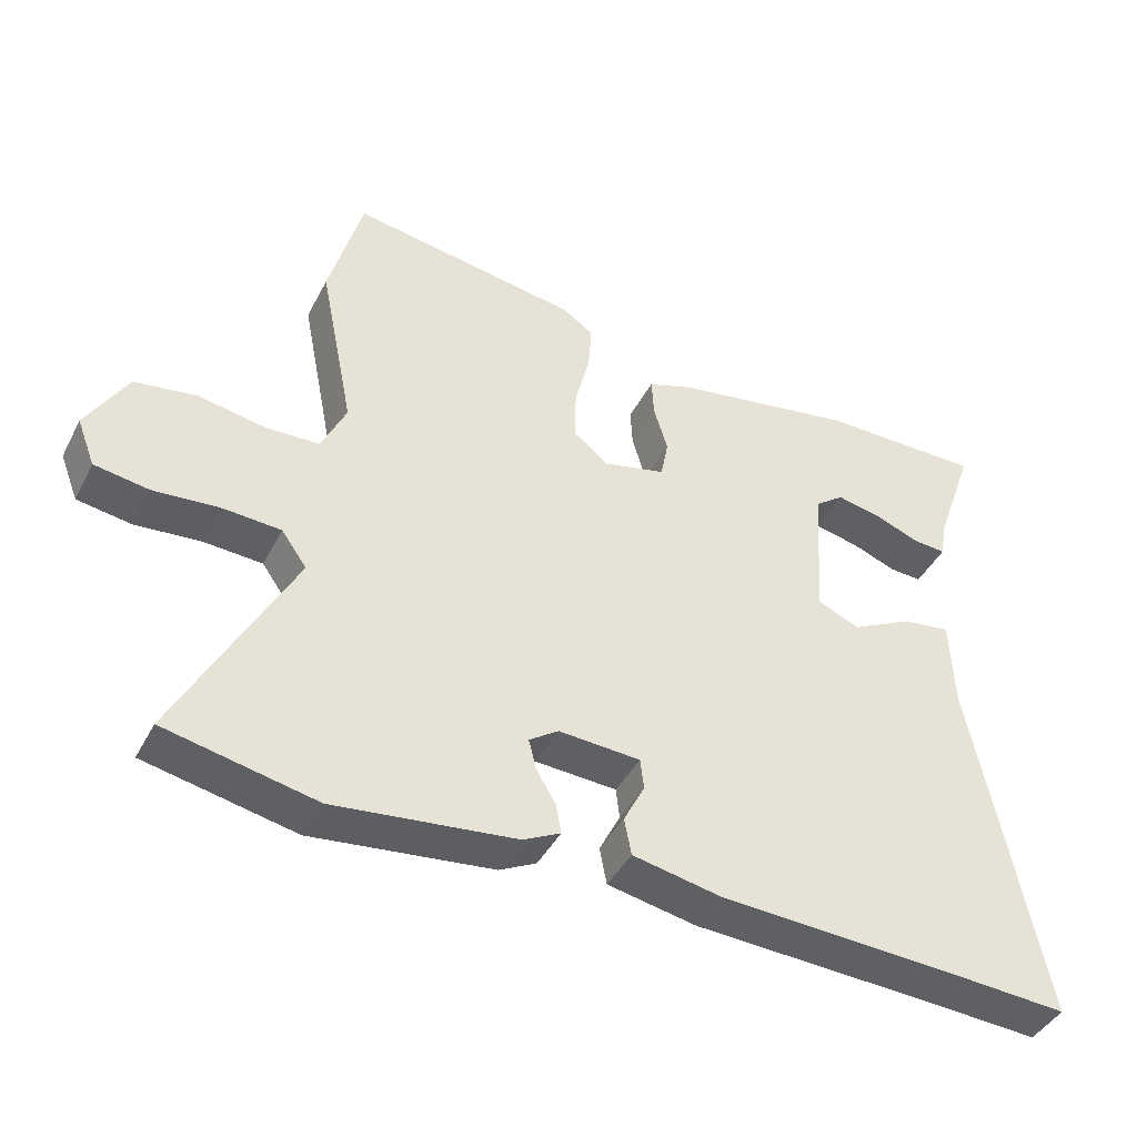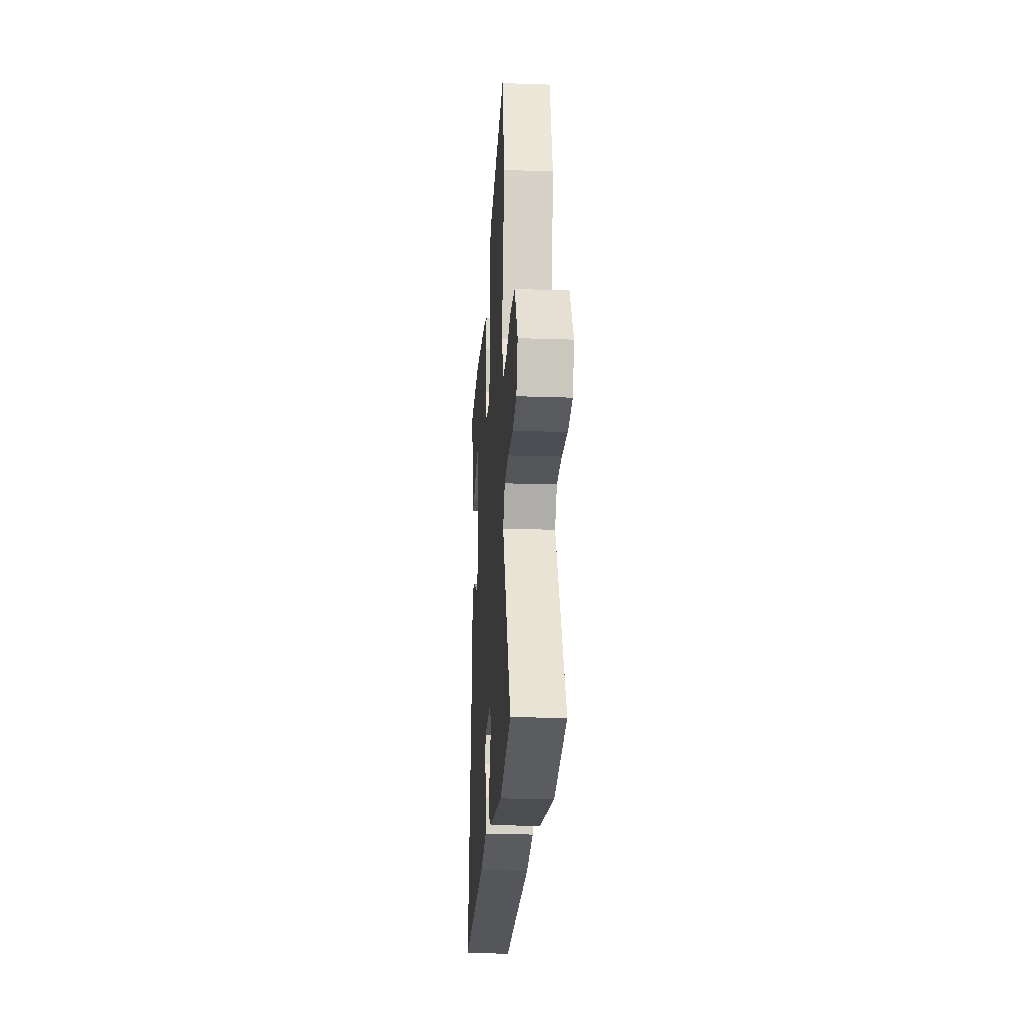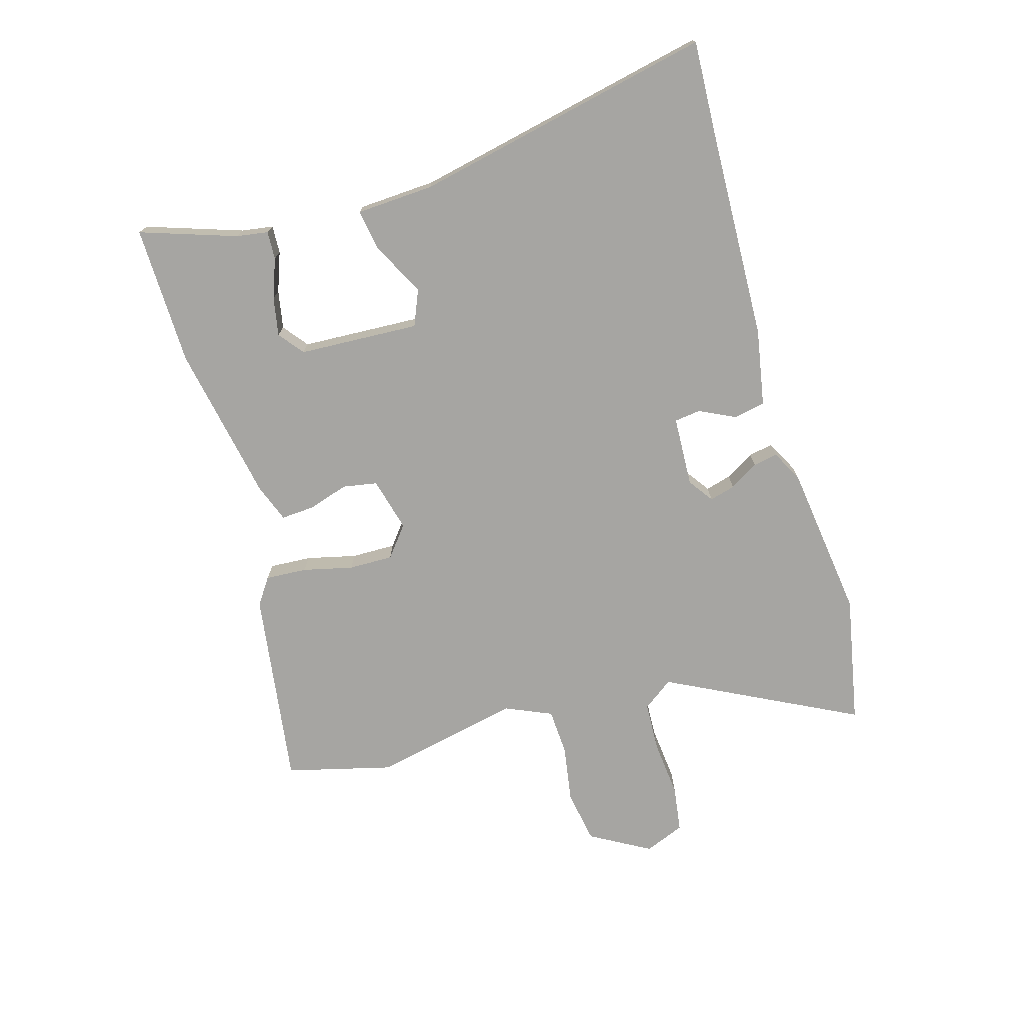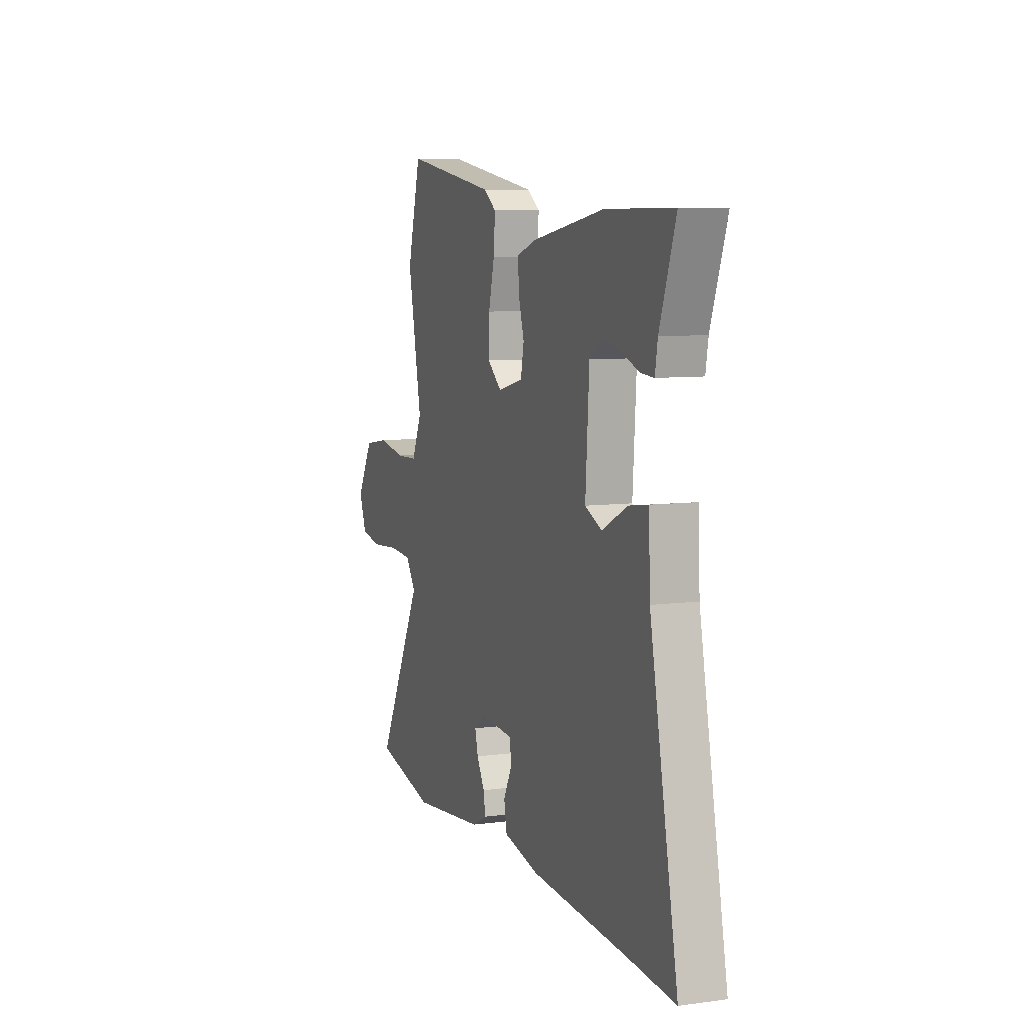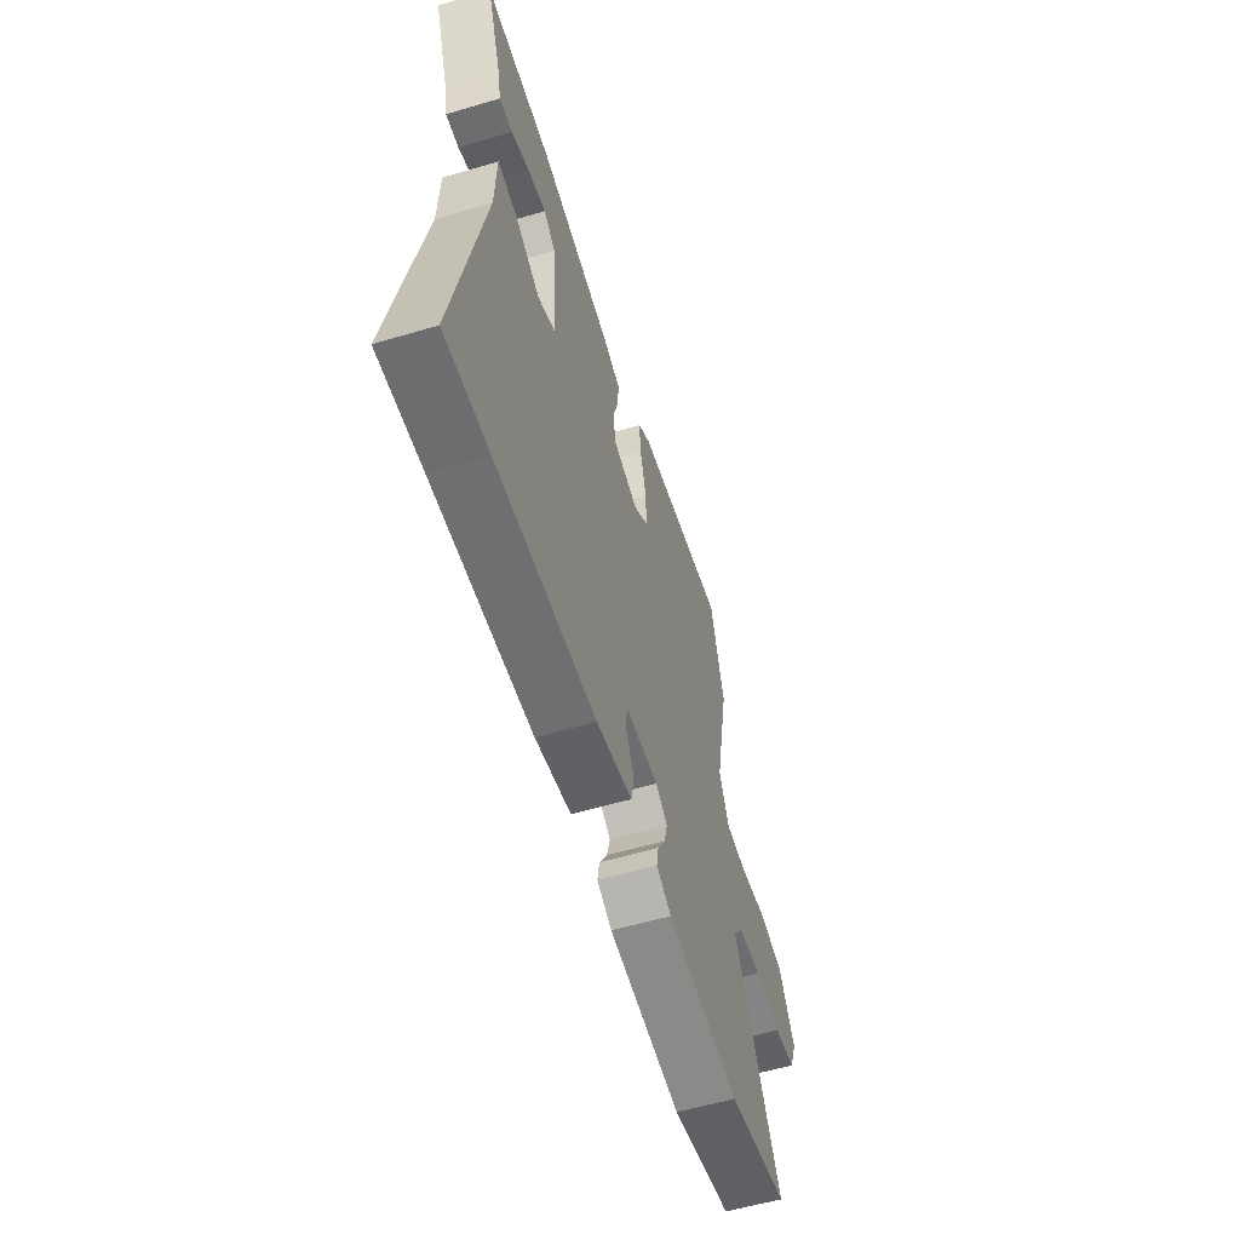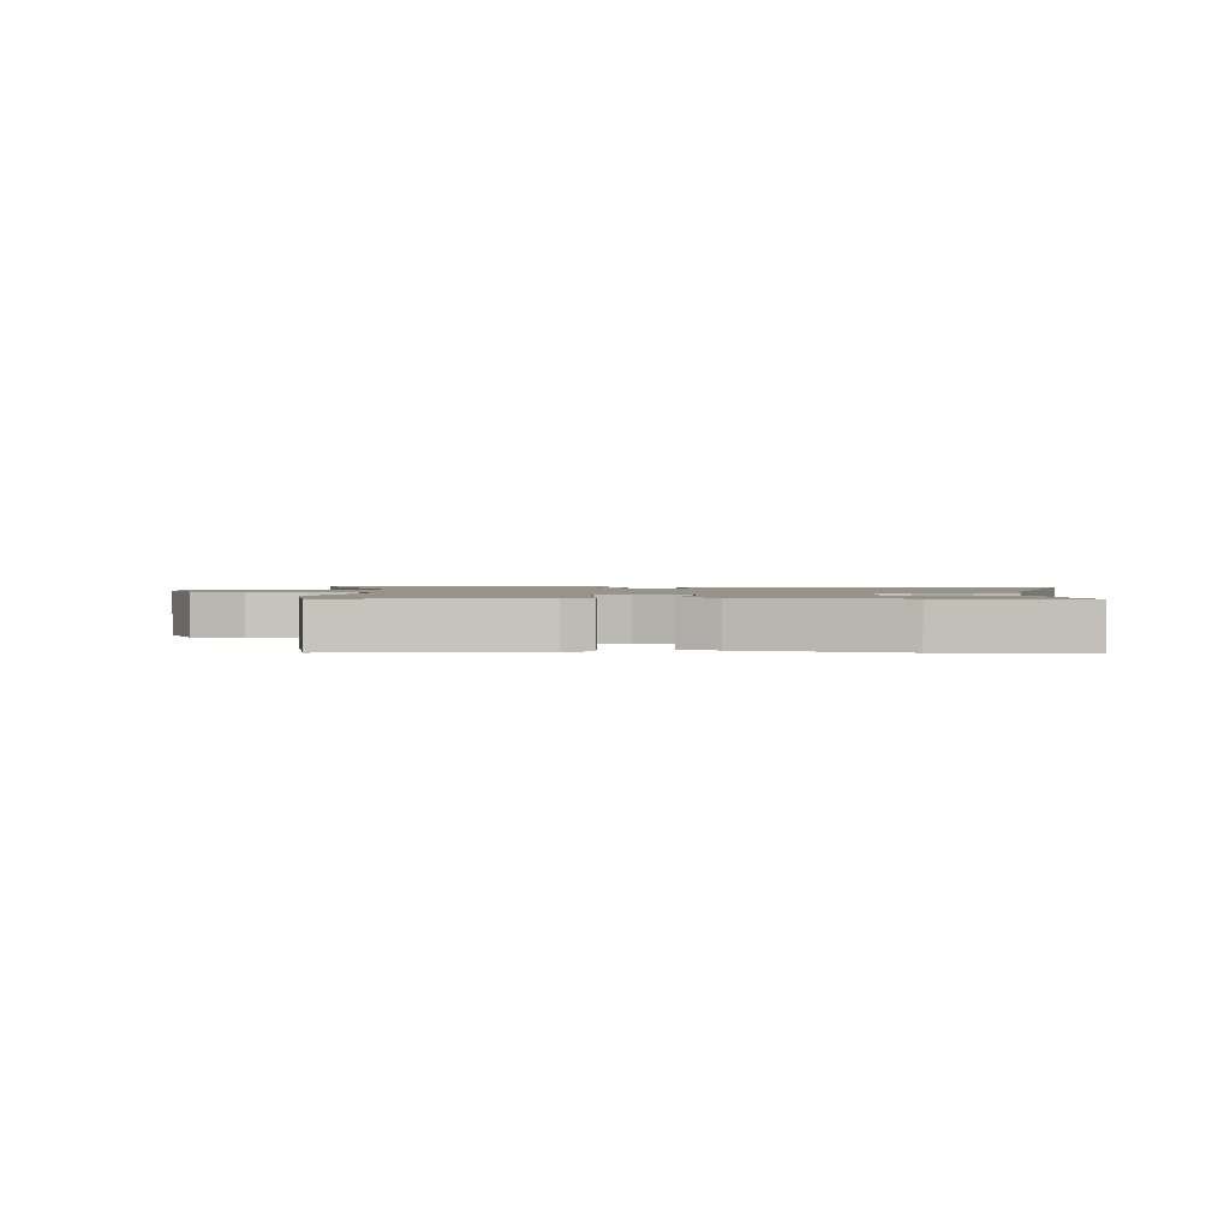
<metadata>
{"format":"obj","ext":"obj","renderer":"f3d","projection":"perspective","resolution":1024,"background":"white","views":[{"elev":-42.6,"azim":-25.8,"up":"+Z"},{"elev":-22.2,"azim":-93.4,"up":"+Z"},{"elev":-73.6,"azim":107.1,"up":"+Y"},{"elev":7.9,"azim":69.8,"up":"+Z"},{"elev":-57.3,"azim":107.1,"up":"+Z"},{"elev":1.6,"azim":5.8,"up":"+Y"}]}
</metadata>
<code>
v 0.321 0.07 0.499
v 0.554 0.07 0.5
v 0.498 0.07 0.341
v 0.489 0.07 0.288
v 0.442 0.07 0.291
v 0.377 0.07 0.316
v 0.313 0.07 0.329
v 0.271 0.07 0.297
v 0.258 0.07 0.096
v 0.318 0.07 0.07
v 0.406 0.07 0.115
v 0.475 0.07 0.125
v 0.48 0.07 -0.004
v 0.579 0.07 -0.505
v 0.423 0.07 -0.495
v 0.071 0.07 -0.477
v -0.056 0.07 -0.452
v -0.066 0.07 -0.399
v -0.036 0.07 -0.34
v -0.041 0.07 -0.296
v -0.158 0.07 -0.289
v -0.2 0.07 -0.318
v -0.189 0.07 -0.361
v -0.161 0.07 -0.409
v -0.154 0.07 -0.45
v -0.207 0.07 -0.477
v -0.466 0.07 -0.507
v -0.681 0.07 -0.462
v -0.516 0.07 -0.148
v -0.552 0.07 -0.097
v -0.634 0.07 -0.092
v -0.73 0.07 -0.1
v -0.807 0.07 -0.088
v -0.833 0.07 -0.021
v -0.775 0.07 0.078
v -0.686 0.07 0.092
v -0.591 0.07 0.075
v -0.513 0.07 0.078
v -0.478 0.07 0.155
v -0.527 0.07 0.401
v -0.479 0.07 0.578
v -0.15 0.07 0.526
v -0.106 0.07 0.495
v -0.111 0.07 0.426
v -0.132 0.07 0.343
v -0.134 0.07 0.269
v -0.084 0.07 0.228
v 0.006 0.07 0.25
v 0.017 0.07 0.307
v -0.003 0.07 0.374
v -0.006 0.07 0.43
v 0.058 0.07 0.453
v 0.321 0 0.499
v 0.554 0 0.5
v 0.498 0 0.341
v 0.489 0 0.288
v 0.442 0 0.291
v 0.377 0 0.316
v 0.313 0 0.329
v 0.271 0 0.297
v 0.258 0 0.096
v 0.318 0 0.07
v 0.406 0 0.115
v 0.475 0 0.125
v 0.48 0 -0.004
v 0.579 0 -0.505
v 0.423 0 -0.495
v 0.071 0 -0.477
v -0.056 0 -0.452
v -0.066 0 -0.399
v -0.036 0 -0.34
v -0.041 0 -0.296
v -0.158 0 -0.289
v -0.2 0 -0.318
v -0.189 0 -0.361
v -0.161 0 -0.409
v -0.154 0 -0.45
v -0.207 0 -0.477
v -0.466 0 -0.507
v -0.681 0 -0.462
v -0.516 0 -0.148
v -0.552 0 -0.097
v -0.634 0 -0.092
v -0.73 0 -0.1
v -0.807 0 -0.088
v -0.833 0 -0.021
v -0.775 0 0.078
v -0.686 0 0.092
v -0.591 0 0.075
v -0.513 0 0.078
v -0.478 0 0.155
v -0.527 0 0.401
v -0.479 0 0.578
v -0.15 0 0.526
v -0.106 0 0.495
v -0.111 0 0.426
v -0.132 0 0.343
v -0.134 0 0.269
v -0.084 0 0.228
v 0.006 0 0.25
v 0.017 0 0.307
v -0.003 0 0.374
v -0.006 0 0.43
v 0.058 0 0.453
f 49 50 51 52
f 48 49 52 1
f 42 43 44 45
f 42 45 46
f 39 40 41 42
f 38 39 42 46
f 34 35 36 37
f 34 37 38
f 31 32 33 34
f 30 31 34 38
f 29 30 38 46
f 23 24 25 26
f 22 23 26 27
f 16 17 18 19
f 15 16 19 20
f 13 14 15 20
f 10 11 12 13
f 9 10 13 20
f 8 9 20 21
f 3 4 5 6
f 3 6 7
f 2 3 7
f 48 1 2 7
f 28 29 46 47
f 22 27 28 47
f 8 21 22 47
f 8 47 48
f 7 8 48
f 104 103 102 101
f 53 104 101 100
f 97 96 95 94
f 98 97 94
f 94 93 92 91
f 98 94 91 90
f 89 88 87 86
f 90 89 86
f 86 85 84 83
f 90 86 83 82
f 98 90 82 81
f 78 77 76 75
f 79 78 75 74
f 71 70 69 68
f 72 71 68 67
f 72 67 66 65
f 65 64 63 62
f 72 65 62 61
f 73 72 61 60
f 58 57 56 55
f 59 58 55
f 59 55 54
f 59 54 53 100
f 99 98 81 80
f 99 80 79 74
f 99 74 73 60
f 100 99 60
f 100 60 59
f 1 53 54 2
f 2 54 55 3
f 3 55 56 4
f 4 56 57 5
f 5 57 58 6
f 6 58 59 7
f 7 59 60 8
f 8 60 61 9
f 9 61 62 10
f 10 62 63 11
f 11 63 64 12
f 12 64 65 13
f 13 65 66 14
f 14 66 67 15
f 15 67 68 16
f 16 68 69 17
f 17 69 70 18
f 18 70 71 19
f 19 71 72 20
f 20 72 73 21
f 21 73 74 22
f 22 74 75 23
f 23 75 76 24
f 24 76 77 25
f 25 77 78 26
f 26 78 79 27
f 27 79 80 28
f 28 80 81 29
f 29 81 82 30
f 30 82 83 31
f 31 83 84 32
f 32 84 85 33
f 33 85 86 34
f 34 86 87 35
f 35 87 88 36
f 36 88 89 37
f 37 89 90 38
f 38 90 91 39
f 39 91 92 40
f 40 92 93 41
f 41 93 94 42
f 42 94 95 43
f 43 95 96 44
f 44 96 97 45
f 45 97 98 46
f 46 98 99 47
f 47 99 100 48
f 48 100 101 49
f 49 101 102 50
f 50 102 103 51
f 51 103 104 52
f 52 104 53 1

</code>
